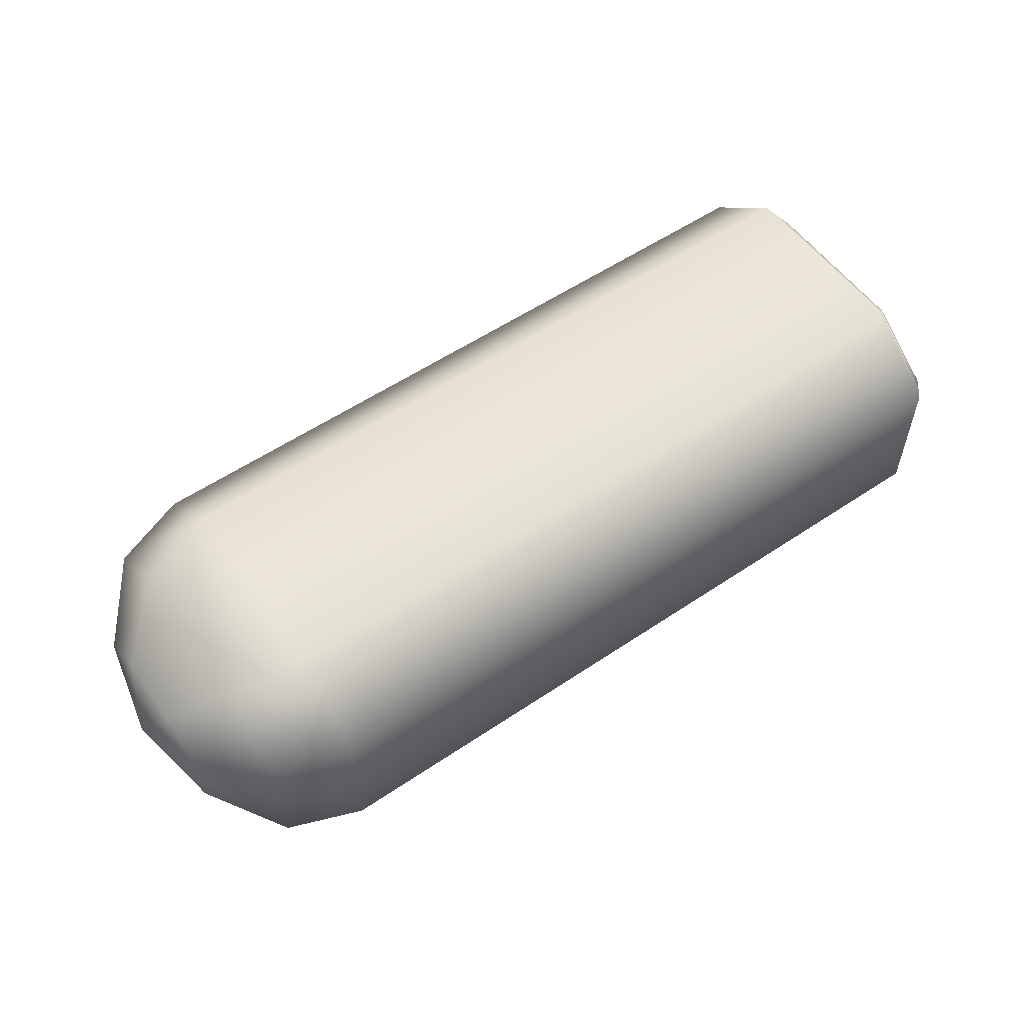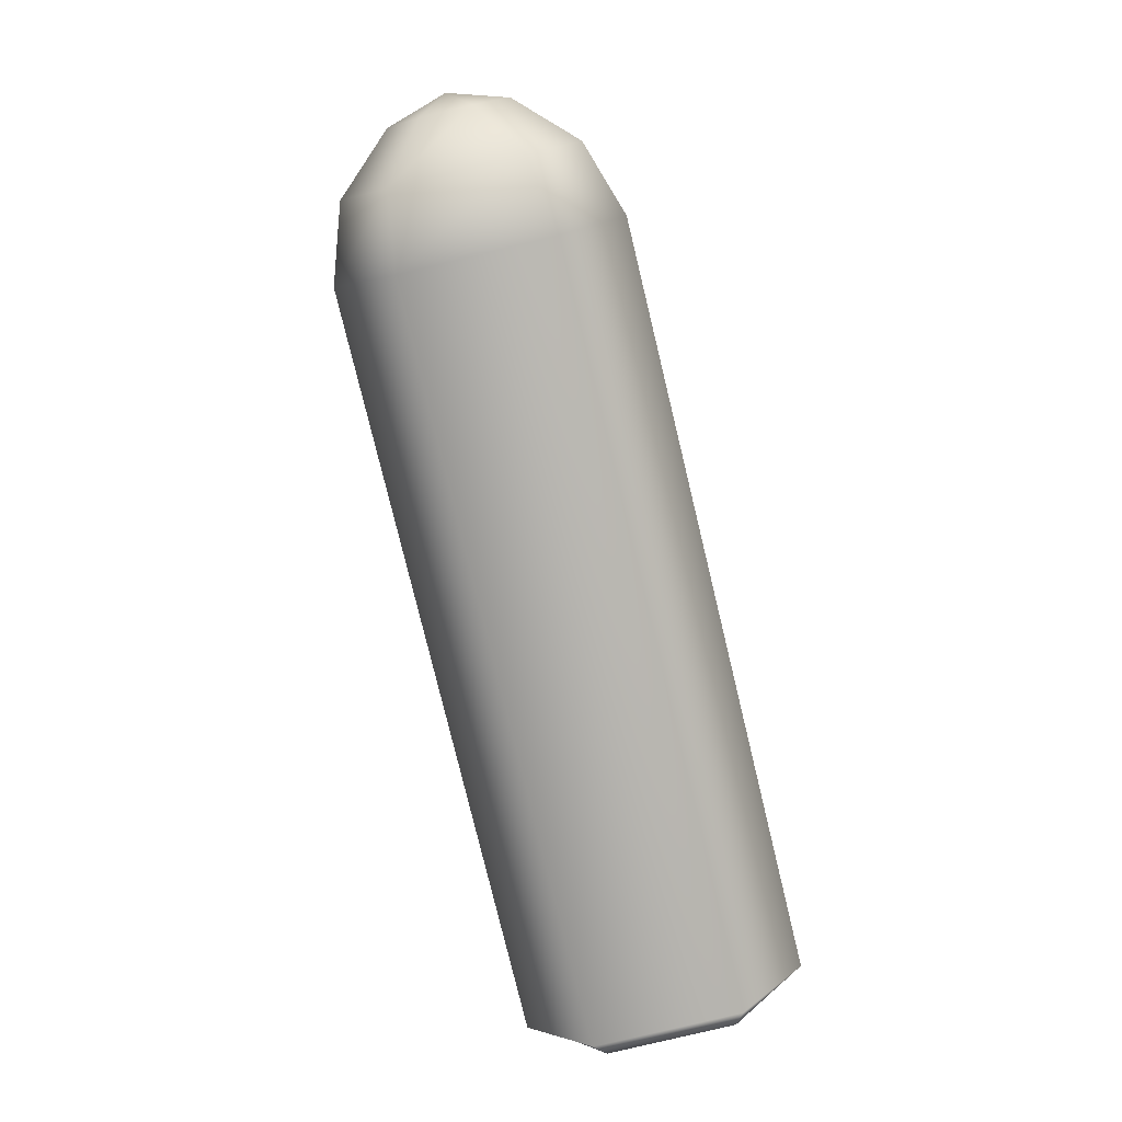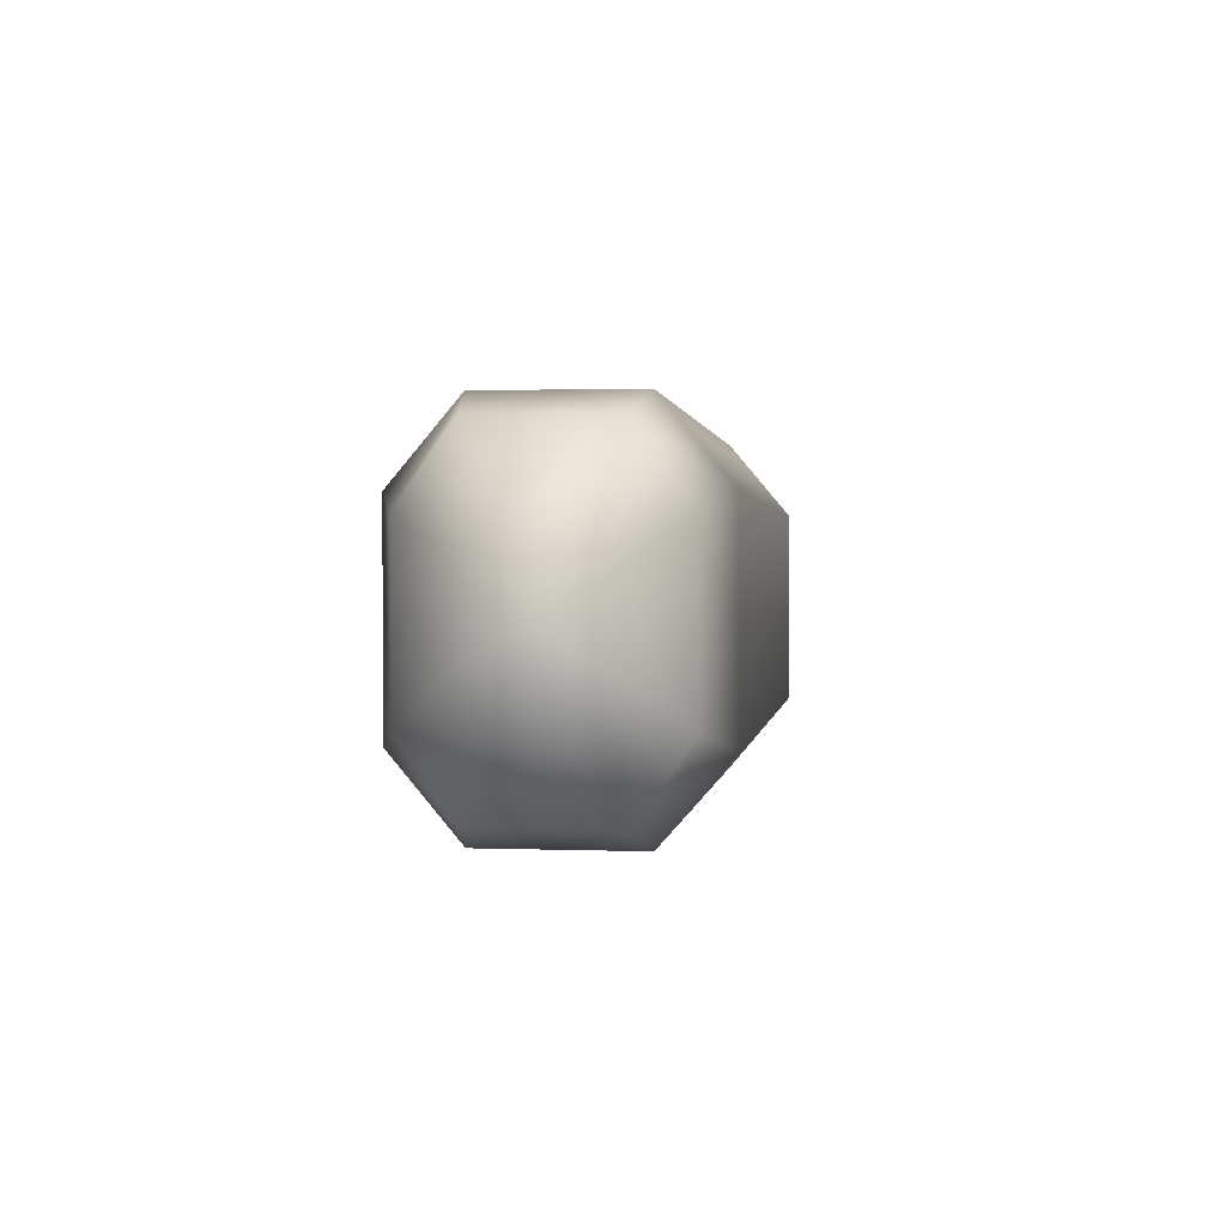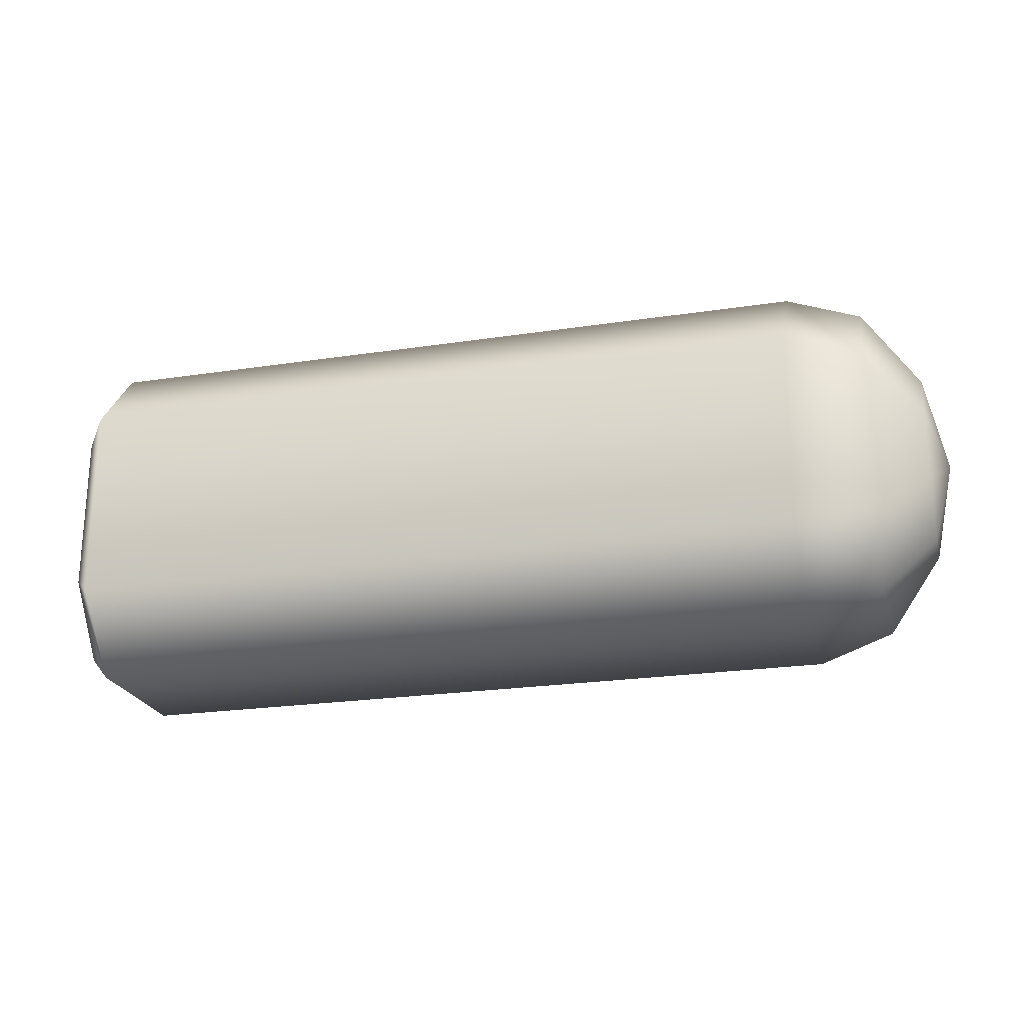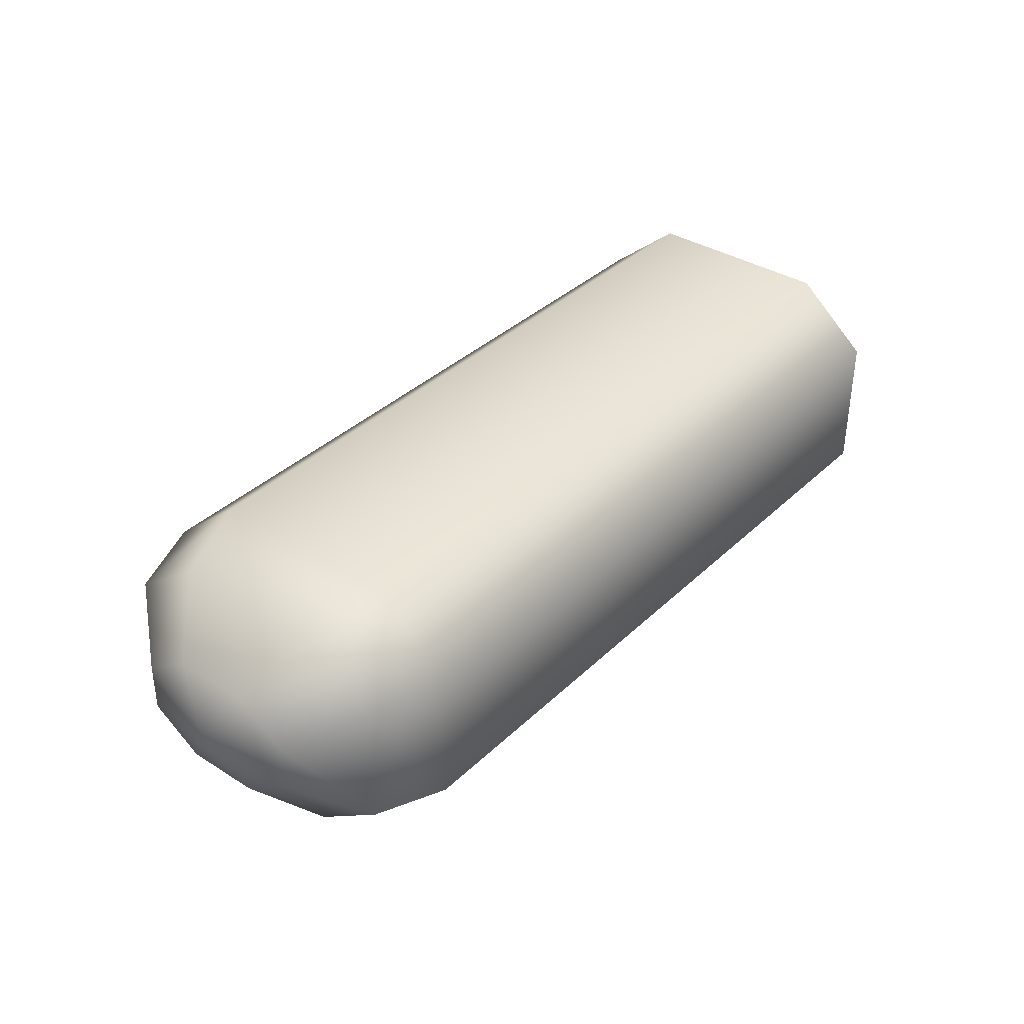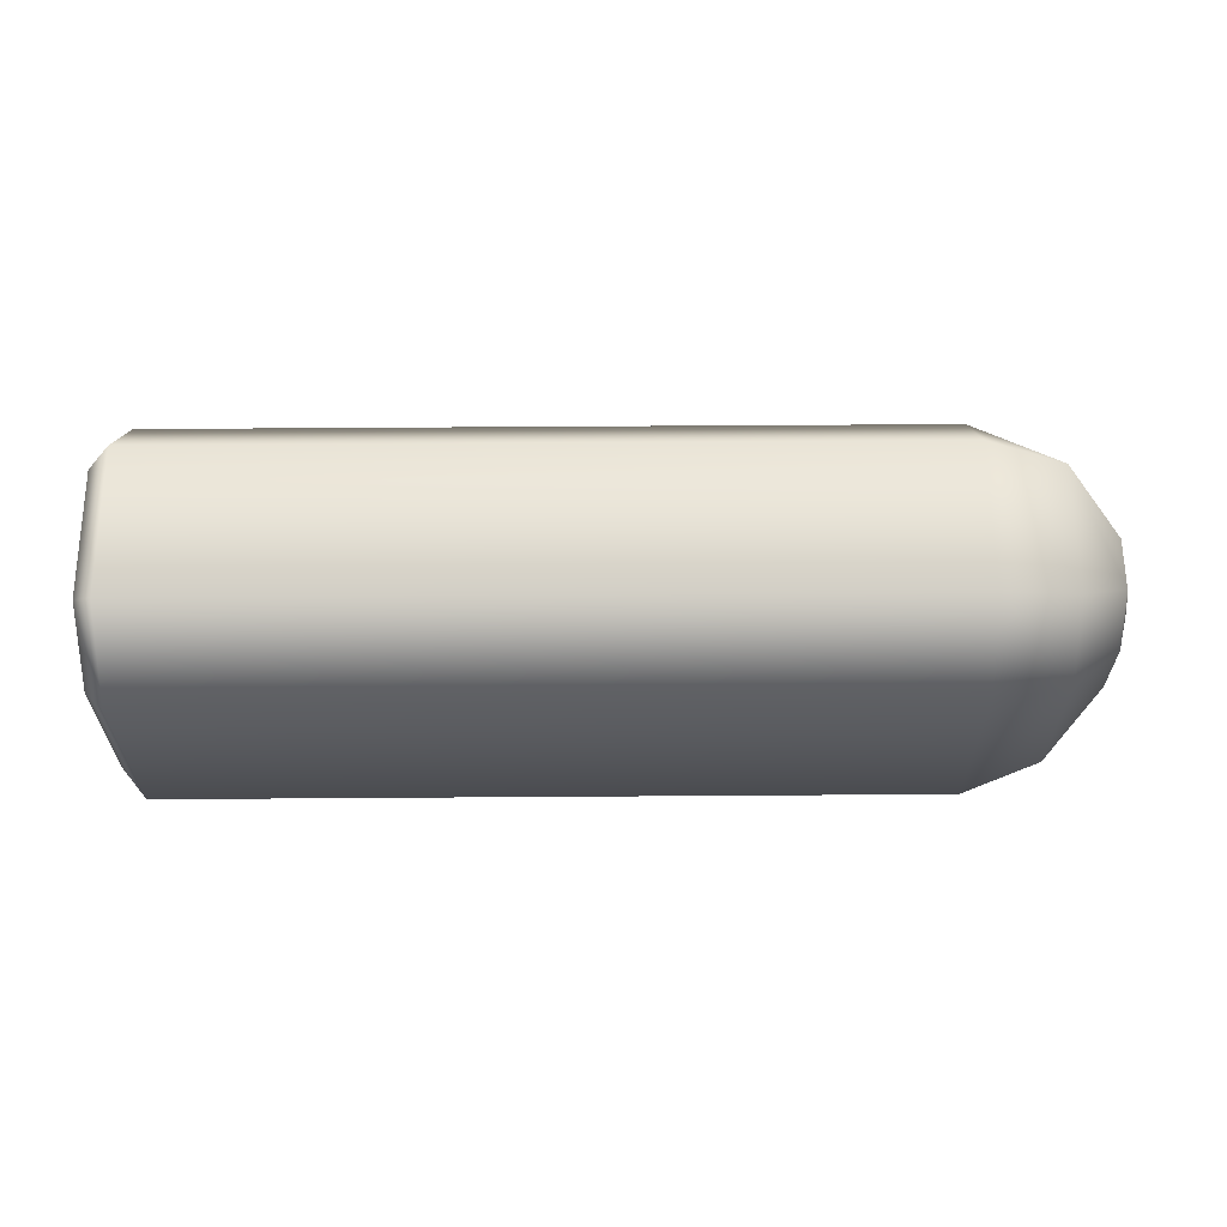
<metadata>
{"format":"obj","ext":"obj","renderer":"f3d","projection":"perspective","resolution":1024,"background":"white","views":[{"elev":55.9,"azim":-35.3,"up":"+Y"},{"elev":-78.9,"azim":-76.4,"up":"+Z"},{"elev":1.0,"azim":-82.5,"up":"+Z"},{"elev":-22.9,"azim":-165.4,"up":"+Z"},{"elev":36.6,"azim":-50.6,"up":"+Y"},{"elev":62.6,"azim":179.6,"up":"+Z"}]}
</metadata>
<code>
g default
v -2.251 0.2387 -0.1519
v -2.251 0.2391 0.1461
v -2.251 0.1016 0.3517
v -2.251 -0.1007 0.3514
v -2.251 -0.2384 0.1451
v -2.251 -0.2388 -0.1528
v -2.251 -0.1013 -0.3582
v -2.251 0.101 -0.3578
v -2.031 0.4605 -0.3263
v -2.031 0.4612 0.3213
v -2.031 0.2561 0.6116
v -2.031 -0.2542 0.6109
v -2.031 -0.4602 0.3193
v -2.031 -0.4609 -0.3283
v -2.031 -0.2558 -0.6181
v -2.031 0.2546 -0.6174
v -1.731 0.5558 -0.4012
v -1.73 0.5565 0.3964
v -1.73 0.2957 0.7066
v -1.73 -0.2936 0.7059
v -1.73 -0.5555 0.3939
v -1.731 -0.5562 -0.4036
v -1.731 -0.2954 -0.7132
v -1.731 0.2939 -0.7125
v 1.273 0.5558 -0.4016
v 1.273 0.5565 0.3959
v 1.274 0.2957 0.7062
v 1.274 -0.2936 0.7054
v 1.273 -0.5555 0.3935
v 1.273 -0.5562 -0.4041
v 1.273 -0.2954 -0.7137
v 1.273 0.2939 -0.7129
v 1.358 0.4605 -0.3268
v 1.358 0.4612 0.3208
v 1.358 0.2561 0.6111
v 1.358 -0.2542 0.6104
v 1.358 -0.4602 0.3188
v 1.358 -0.4609 -0.3288
v 1.358 -0.2558 -0.6186
v 1.358 0.2546 -0.6179
v 1.42 0.248 -0.1459
v 1.42 0.2483 0.1389
v 1.42 0.1016 0.3512
v 1.42 -0.1007 0.3508
v 1.42 -0.2477 0.138
v 1.42 -0.248 -0.1467
v 1.42 -0.1013 -0.3587
v 1.42 0.101 -0.3584
v -2.332 0.000153 -0.003208
v 1.42 0.000153 -0.003781
g FoodTallRLowerArm
f 1 2 10 9
f 2 3 11 10
f 3 4 12 11
f 4 5 13 12
f 5 6 14 13
f 6 7 15 14
f 7 8 16 15
f 8 1 9 16
f 9 10 18 17
f 10 11 19 18
f 11 12 20 19
f 12 13 21 20
f 13 14 22 21
f 14 15 23 22
f 15 16 24 23
f 16 9 17 24
f 17 18 26 25
f 18 19 27 26
f 19 20 28 27
f 20 21 29 28
f 21 22 30 29
f 22 23 31 30
f 23 24 32 31
f 24 17 25 32
f 25 26 34 33
f 26 27 35 34
f 27 28 36 35
f 28 29 37 36
f 29 30 38 37
f 30 31 39 38
f 31 32 40 39
f 32 25 33 40
f 33 34 42 41
f 34 35 43 42
f 35 36 44 43
f 36 37 45 44
f 37 38 46 45
f 38 39 47 46
f 39 40 48 47
f 40 33 41 48
f 2 1 49
f 3 2 49
f 4 3 49
f 5 4 49
f 6 5 49
f 7 6 49
f 8 7 49
f 1 8 49
f 41 42 50
f 42 43 50
f 43 44 50
f 44 45 50
f 45 46 50
f 46 47 50
f 47 48 50
f 48 41 50

</code>
